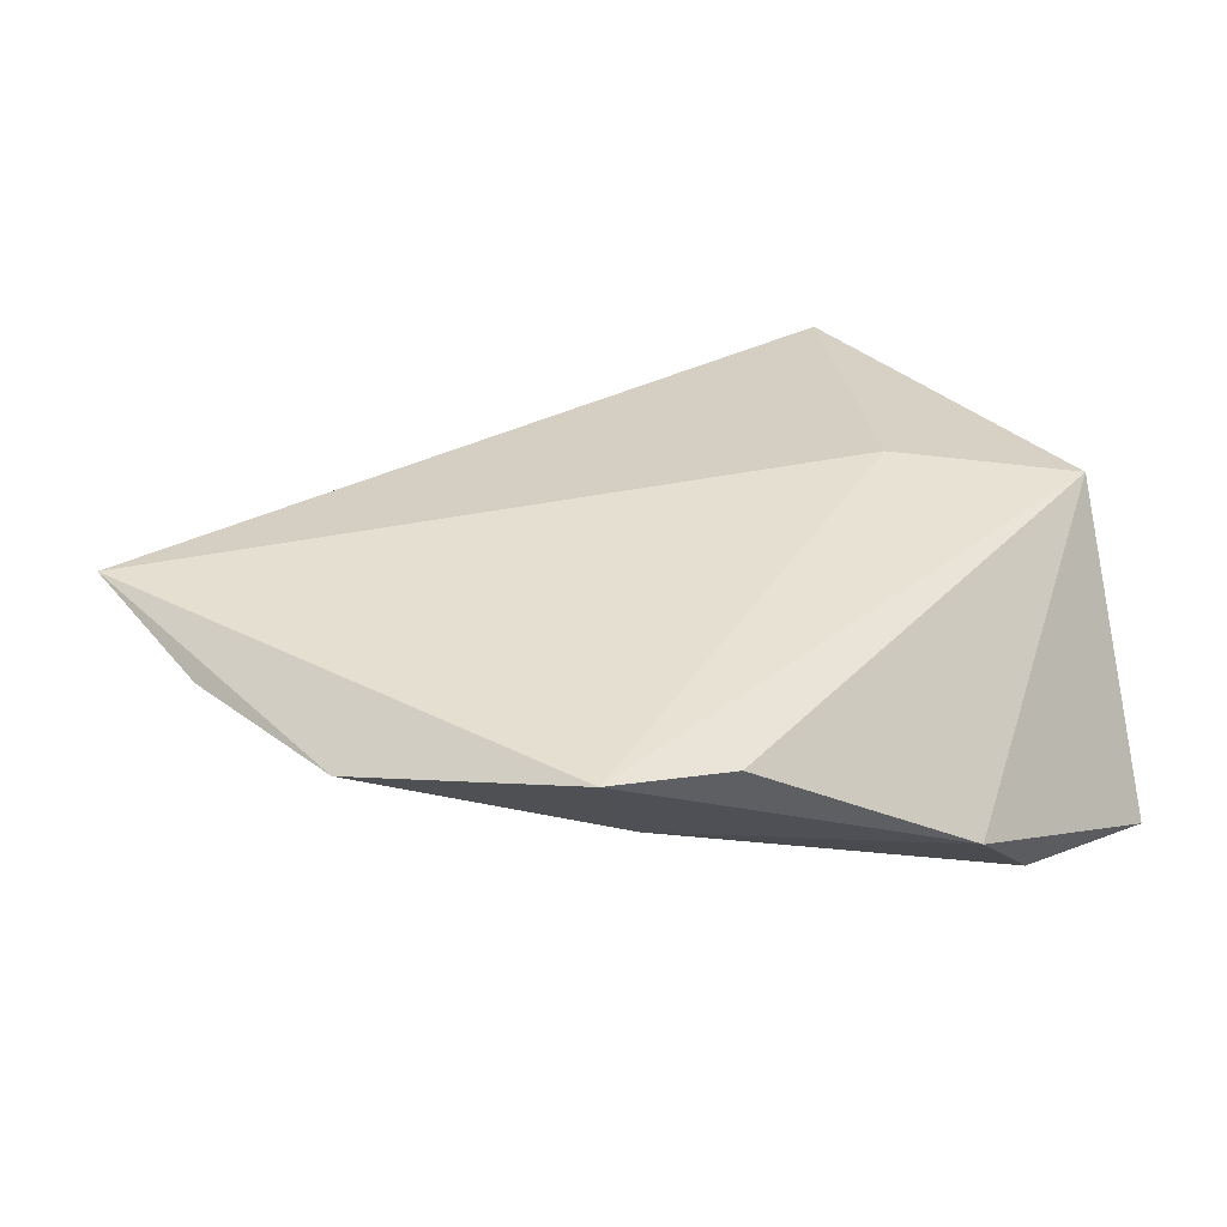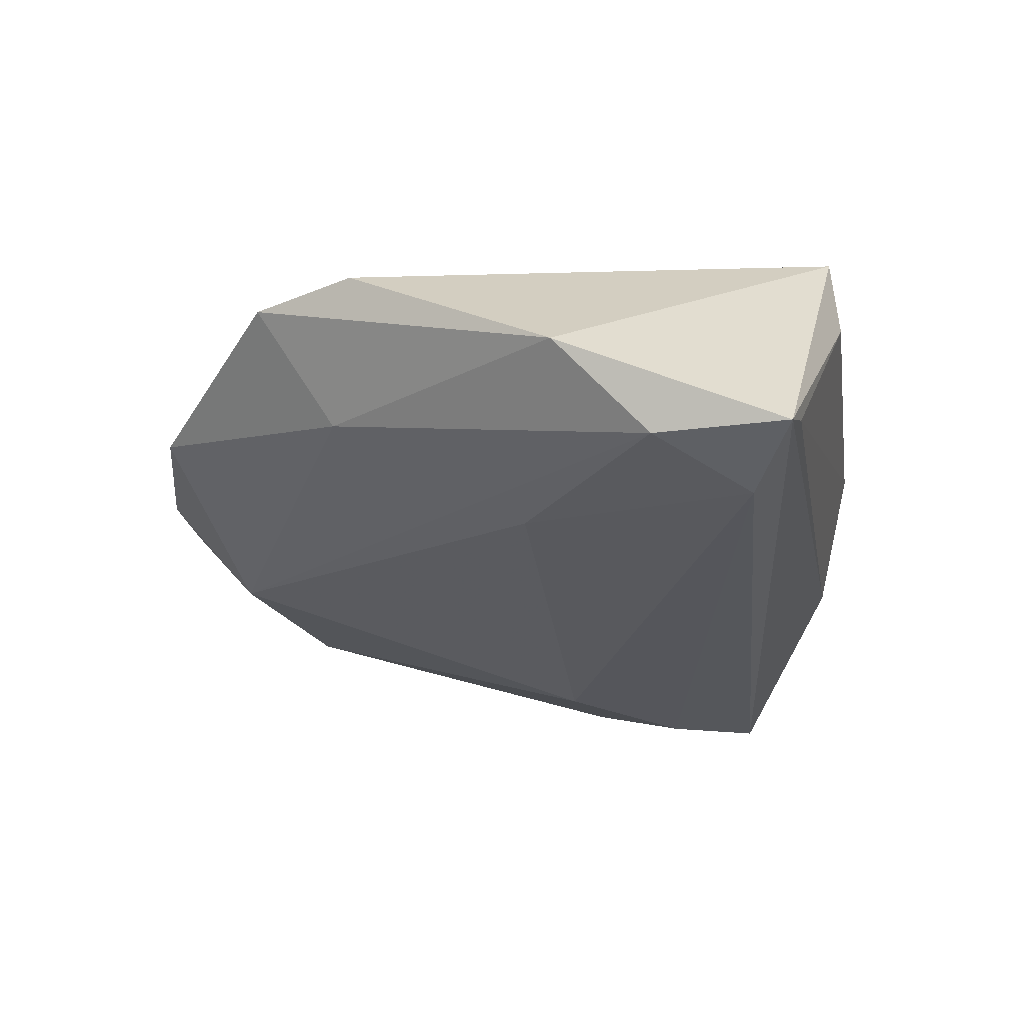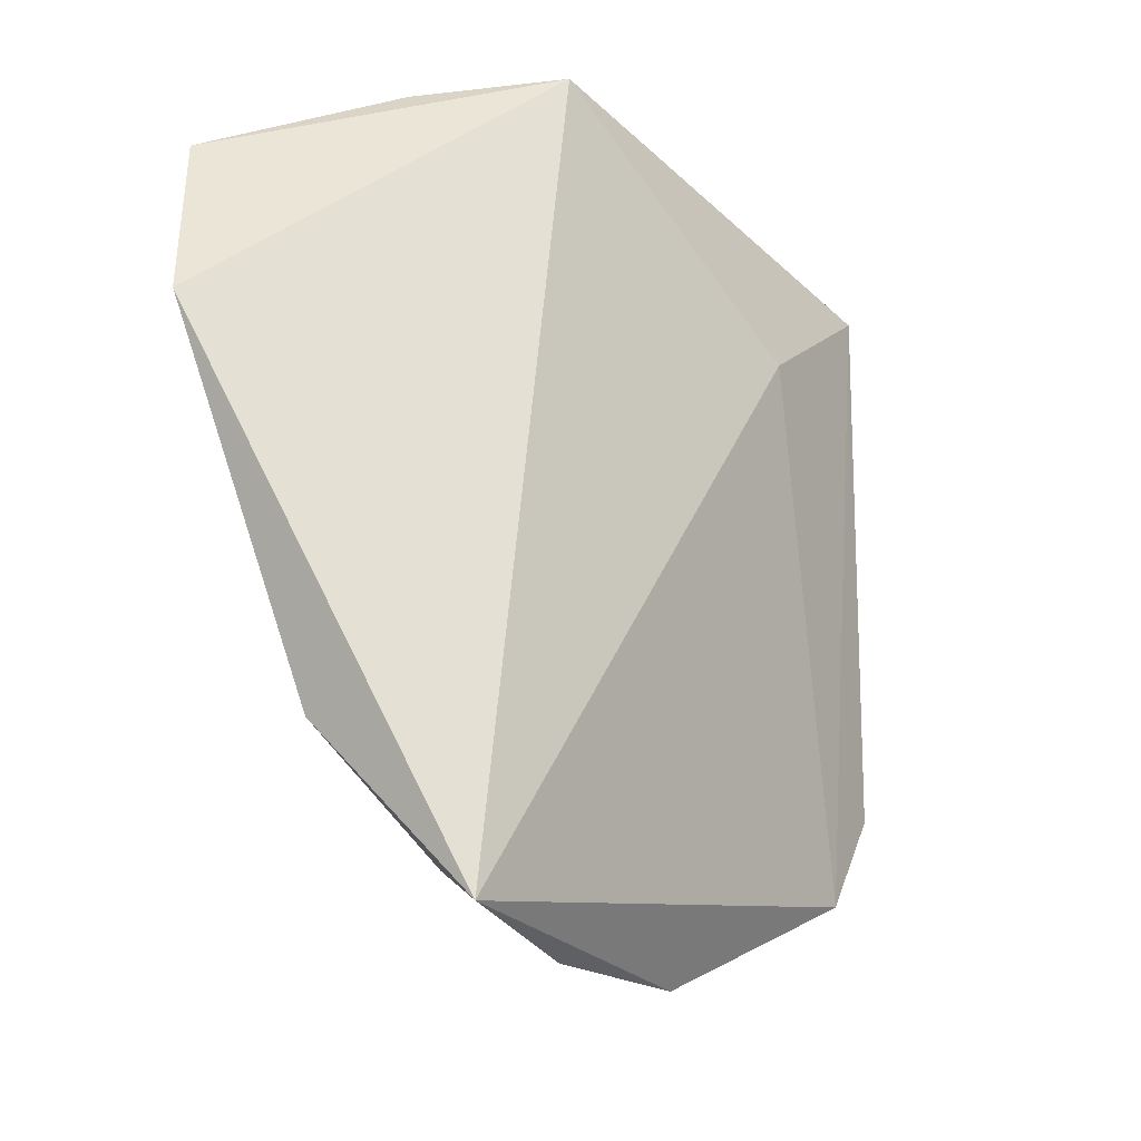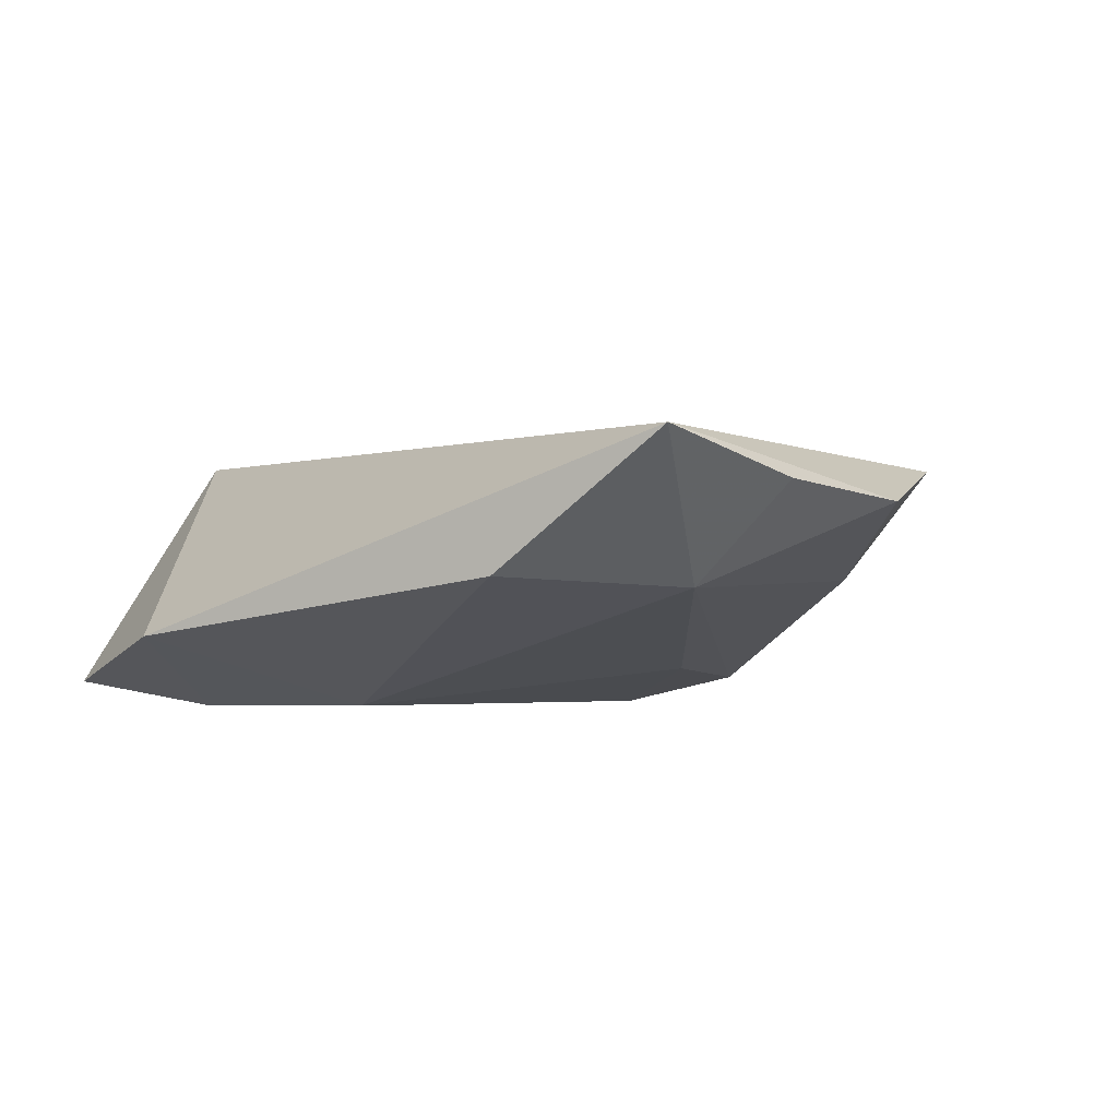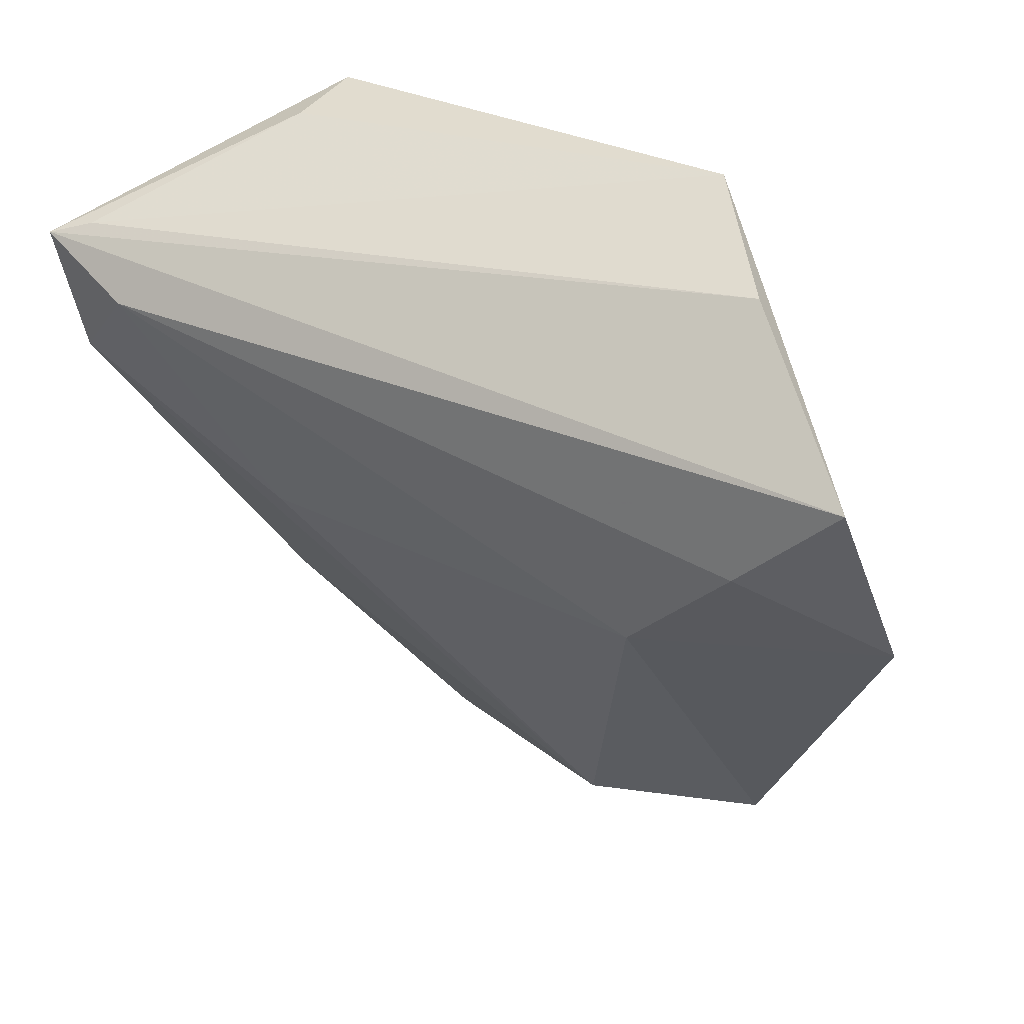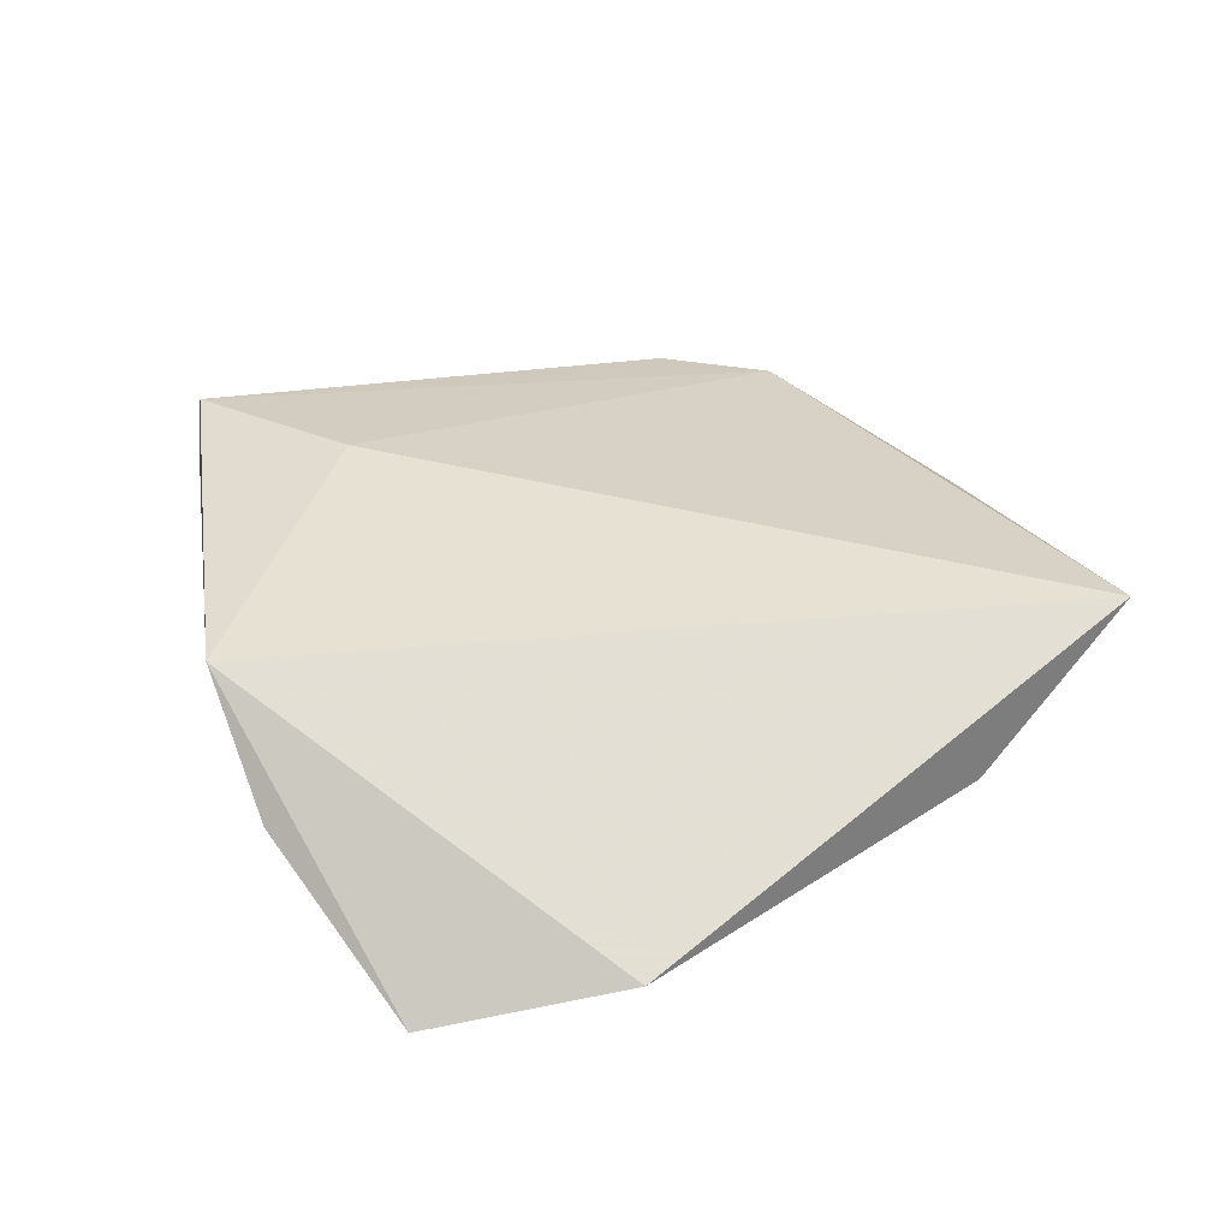
<metadata>
{"format":"obj","ext":"obj","renderer":"f3d","projection":"perspective","resolution":1024,"background":"white","views":[{"elev":33.9,"azim":50.2,"up":"+Z"},{"elev":-26.3,"azim":91.6,"up":"+Z"},{"elev":-26.6,"azim":-54.2,"up":"+Y"},{"elev":-3.0,"azim":-42.8,"up":"+Z"},{"elev":44.7,"azim":-150.5,"up":"+Y"},{"elev":30.4,"azim":-106.7,"up":"+Z"}]}
</metadata>
<code>
v -0.03926 -0.03661 -0.004342
v -0.02697 0.001533 -0.01861
v -0.01275 -0.0563 0.006529
v -0.03173 0.03934 -0.0003515
v -0.03887 0.01684 -0.01861
v -0.03218 -0.05634 0.01117
v 0.04863 0.01035 -0.01508
v 0.008753 -0.05342 0.00527
v 0.04004 0.02258 -0.01861
v -0.0207 0.04242 0.0135
v 0.04724 0.02779 -0.01297
v 0.01372 0.0204 0.01857
v 0.02849 -0.02872 -0.002605
v 0.041 -0.02592 0.01148
v -0.05535 0.005997 -0.01039
v -0.04938 0.02891 -0.01562
v 0.03155 0.0356 0.008401
v -0.01692 -0.04543 -0.005231
v 0.03371 -0.03832 0.01122
v 0.02303 -0.004646 -0.01391
v 0.05181 -0.001055 -0.0041
v 0.05181 0.02626 -0.01528
v 0.0313 0.0348 0.01834
f 10 15 6
f 10 11 4
f 6 15 1
f 1 18 6
f 16 10 4
f 15 10 16
f 12 10 6
f 23 10 12
f 6 19 12
f 12 19 23
f 17 10 23
f 11 10 17
f 21 23 14
f 14 19 21
f 23 19 14
f 6 18 3
f 21 19 13
f 18 1 2
f 2 1 15
f 8 3 18
f 18 13 8
f 8 13 19
f 8 19 6
f 6 3 8
f 16 9 5
f 5 9 2
f 15 16 5
f 5 2 15
f 22 23 21
f 22 9 16
f 22 17 23
f 11 17 22
f 4 11 22
f 22 16 4
f 18 2 20
f 2 9 20
f 7 20 9
f 9 22 7
f 7 13 18
f 18 20 7
f 21 13 7
f 7 22 21

</code>
